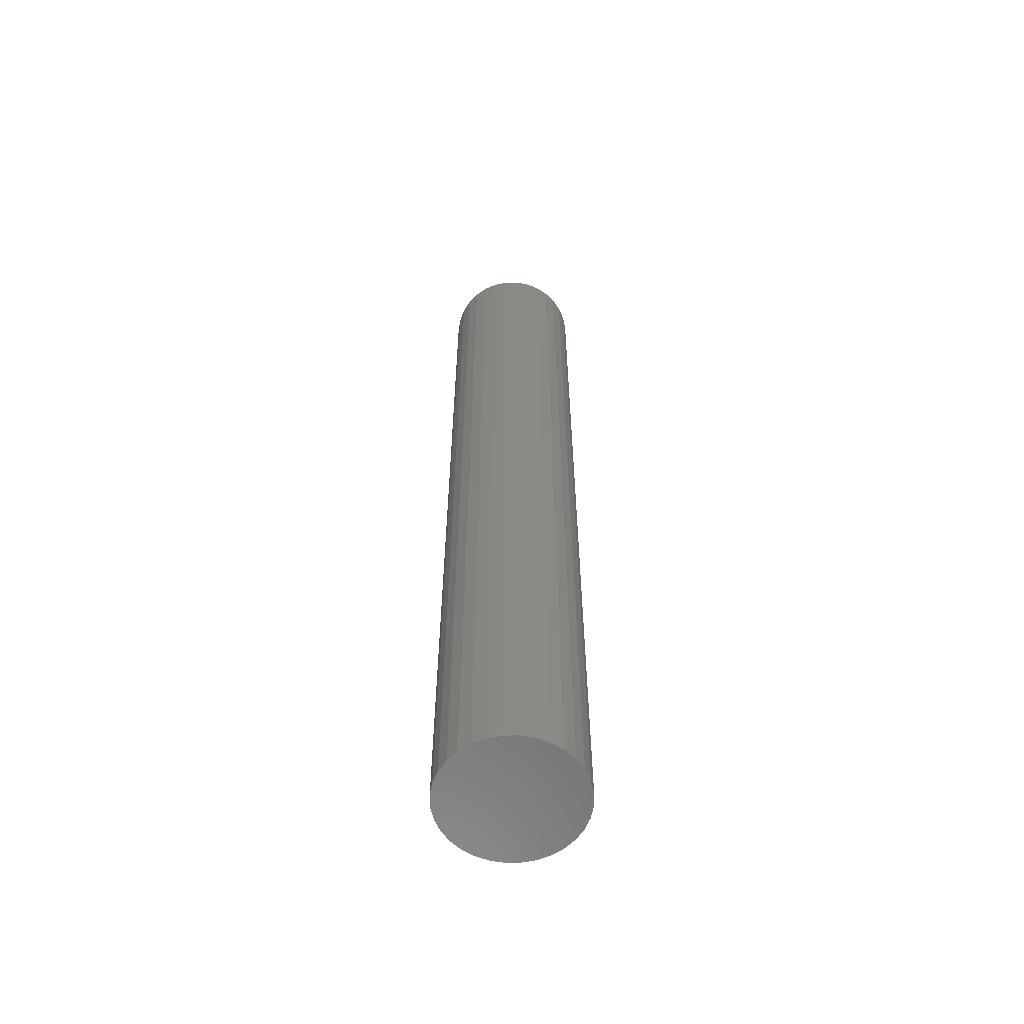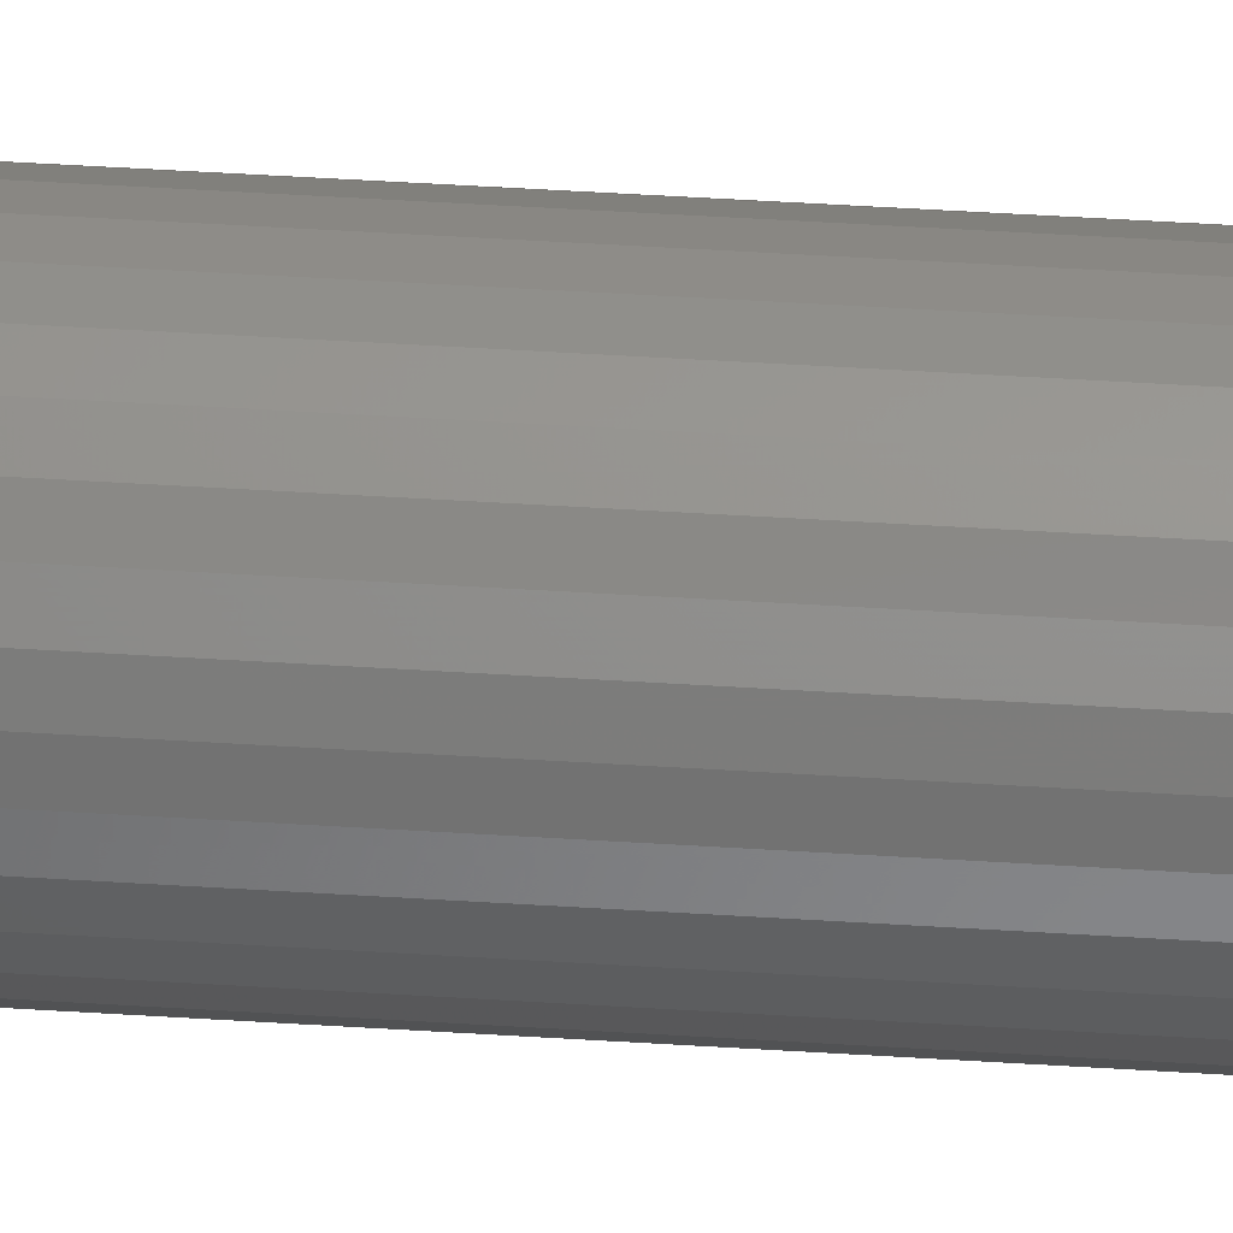
<metadata>
{"format":"stl","ext":"stl","renderer":"f3d","projection":"perspective","resolution":1024,"background":"white","views":[{"elev":-59.3,"azim":29.0,"up":"+Y"},{"elev":53.3,"azim":-86.2,"up":"+Z"}]}
</metadata>
<code>
# stl→obj: 320 verts, 636 faces
v -0.009603 1.651e-17 0.04143
v -0.002275 1.704e-17 0.04366
v 0.005345 1.751e-17 0.04441
v 0.01297 1.789e-17 0.04366
v 0.02029 1.817e-17 0.04143
v -0.01636 1.594e-17 0.03782
v 0.02705 1.835e-17 0.03782
v -0.02228 1.534e-17 0.03297
v 0.03297 1.841e-17 0.03297
v -0.02713 1.474e-17 0.02705
v 0.03782 1.835e-17 0.02705
v -0.03074 1.417e-17 0.02029
v 0.04143 1.817e-17 0.02029
v -0.03297 1.363e-17 0.01297
v 0.04366 1.789e-17 0.01297
v 0.04143 1.651e-17 -0.009603
v -0.03074 1.251e-17 -0.009603
v 0.04366 1.704e-17 -0.002275
v -0.02713 1.233e-17 -0.01636
v 0.03782 1.594e-17 -0.01636
v -0.02228 1.227e-17 -0.02228
v 0.03297 1.534e-17 -0.02228
v -0.01636 1.233e-17 -0.02713
v 0.02705 1.474e-17 -0.02713
v -0.009603 1.251e-17 -0.03074
v 0.02029 1.417e-17 -0.03074
v -0.002275 1.279e-17 -0.03297
v 0.005345 1.317e-17 -0.03372
v 0.01297 1.363e-17 -0.03297
v -0.03297 1.279e-17 -0.002275
v -0.03372 1.317e-17 0.005345
v 0.04441 1.751e-17 0.005345
v 0.06003 -0.01562 0.005345
v 0.06003 -0.75 0.005345
v 0.05898 -0.01562 -0.005324
v 0.05898 -0.75 -0.005324
v 0.05587 -0.01562 -0.01558
v 0.05587 -0.75 -0.01558
v 0.05082 -0.01562 -0.02504
v 0.05082 -0.75 -0.02504
v 0.04402 -0.01562 -0.03332
v 0.04402 -0.75 -0.03332
v 0.03573 -0.01562 -0.04013
v 0.03573 -0.75 -0.04013
v 0.02627 -0.01562 -0.04518
v 0.02627 -0.75 -0.04518
v 0.01601 -0.01562 -0.04829
v 0.01601 -0.75 -0.04829
v 0.005345 -0.01562 -0.04934
v 0.005345 -0.75 -0.04934
v -0.005324 -0.01562 -0.04829
v -0.005324 -0.75 -0.04829
v -0.01558 -0.01562 -0.04518
v -0.01558 -0.75 -0.04518
v -0.02504 -0.01562 -0.04013
v -0.02504 -0.75 -0.04013
v -0.03332 -0.01562 -0.03332
v -0.03332 -0.75 -0.03332
v -0.04013 -0.01562 -0.02504
v -0.04013 -0.75 -0.02504
v -0.04518 -0.01562 -0.01558
v -0.04518 -0.75 -0.01558
v -0.04829 -0.01562 -0.005324
v -0.04829 -0.75 -0.005324
v -0.04934 -0.01562 0.005345
v -0.04934 -0.75 0.005345
v -0.04829 -0.01562 0.01601
v -0.04829 -0.75 0.01601
v -0.04518 -0.01562 0.02627
v -0.04518 -0.75 0.02627
v -0.04013 -0.01562 0.03573
v -0.04013 -0.75 0.03573
v -0.03332 -0.01562 0.04402
v -0.03332 -0.75 0.04402
v -0.02504 -0.01562 0.05082
v -0.02504 -0.75 0.05082
v -0.01558 -0.01562 0.05587
v -0.01558 -0.75 0.05587
v -0.005324 -0.01562 0.05898
v -0.005324 -0.75 0.05898
v 0.005345 -0.01562 0.06003
v 0.005345 -0.75 0.06003
v 0.01601 -0.01562 0.05898
v 0.01601 -0.75 0.05898
v 0.02627 -0.01562 0.05587
v 0.02627 -0.75 0.05587
v 0.03573 -0.01562 0.05082
v 0.03573 -0.75 0.05082
v 0.04402 -0.01562 0.04402
v 0.04402 -0.75 0.04402
v 0.05082 -0.01562 0.03573
v 0.05082 -0.75 0.03573
v 0.05587 -0.01562 0.02627
v 0.05587 -0.75 0.02627
v 0.05898 -0.01562 0.01601
v 0.05898 -0.75 0.01601
v 0.05973 -0.01258 0.005345
v 0.05869 -0.01258 -0.005265
v 0.05884 -0.009646 0.005345
v 0.05782 -0.009646 -0.005092
v 0.0574 -0.006944 0.005345
v 0.0564 -0.006944 -0.00481
v 0.05546 -0.004576 0.005345
v 0.05449 -0.004576 -0.004431
v 0.05309 -0.002633 0.005345
v 0.05217 -0.002633 -0.003969
v 0.05039 -0.001189 0.005345
v 0.04952 -0.001189 -0.003442
v 0.04746 -0.0003002 0.005345
v 0.04665 -0.0003002 -0.00287
v -0.048 -0.01258 -0.005265
v -0.04904 -0.01258 0.005345
v -0.04712 -0.009646 -0.005092
v -0.04815 -0.009646 0.005345
v -0.04571 -0.006944 -0.00481
v -0.04671 -0.006944 0.005345
v -0.0438 -0.004576 -0.004431
v -0.04477 -0.004576 0.005345
v -0.04148 -0.002633 -0.003969
v -0.0424 -0.002633 0.005345
v -0.03883 -0.001189 -0.003442
v -0.0397 -0.001189 0.005345
v -0.03596 -0.0003002 -0.00287
v -0.03677 -0.0003002 0.005345
v -0.0449 -0.01258 -0.01547
v -0.04408 -0.009646 -0.01513
v -0.04275 -0.006944 -0.01457
v -0.04095 -0.004576 -0.01383
v -0.03876 -0.002633 -0.01293
v -0.03627 -0.001189 -0.01189
v -0.03356 -0.0003002 -0.01077
v -0.03988 -0.01258 -0.02487
v -0.03914 -0.009646 -0.02438
v -0.03794 -0.006944 -0.02357
v -0.03632 -0.004576 -0.02249
v -0.03435 -0.002633 -0.02118
v -0.03211 -0.001189 -0.01968
v -0.02967 -0.0003002 -0.01805
v -0.03311 -0.01258 -0.03311
v -0.03248 -0.009646 -0.03248
v -0.03146 -0.006944 -0.03146
v -0.03009 -0.004576 -0.03009
v -0.02841 -0.002633 -0.02841
v -0.0265 -0.001189 -0.0265
v -0.02443 -0.0003002 -0.02443
v -0.02487 -0.01258 -0.03988
v -0.02438 -0.009646 -0.03914
v -0.02357 -0.006944 -0.03794
v -0.02249 -0.004576 -0.03632
v -0.02118 -0.002633 -0.03435
v -0.01968 -0.001189 -0.03211
v -0.01805 -0.0003002 -0.02967
v -0.01547 -0.01258 -0.0449
v -0.01513 -0.009646 -0.04408
v -0.01457 -0.006944 -0.04275
v -0.01383 -0.004576 -0.04095
v -0.01293 -0.002633 -0.03876
v -0.01189 -0.001189 -0.03627
v -0.01077 -0.0003002 -0.03356
v -0.005265 -0.01258 -0.048
v -0.005092 -0.009646 -0.04712
v -0.00481 -0.006944 -0.04571
v -0.004431 -0.004576 -0.0438
v -0.003969 -0.002633 -0.04148
v -0.003442 -0.001189 -0.03883
v -0.00287 -0.0003002 -0.03596
v 0.005345 -0.01258 -0.04904
v 0.005345 -0.009646 -0.04815
v 0.005345 -0.006944 -0.04671
v 0.005345 -0.004576 -0.04477
v 0.005345 -0.002633 -0.0424
v 0.005345 -0.001189 -0.0397
v 0.005345 -0.0003002 -0.03677
v 0.01596 -0.01258 -0.048
v 0.01578 -0.009646 -0.04712
v 0.0155 -0.006944 -0.04571
v 0.01512 -0.004576 -0.0438
v 0.01466 -0.002633 -0.04148
v 0.01413 -0.001189 -0.03883
v 0.01356 -0.0003002 -0.03596
v 0.02616 -0.01258 -0.0449
v 0.02582 -0.009646 -0.04408
v 0.02527 -0.006944 -0.04275
v 0.02452 -0.004576 -0.04095
v 0.02362 -0.002633 -0.03876
v 0.02258 -0.001189 -0.03627
v 0.02146 -0.0003002 -0.03356
v 0.03556 -0.01258 -0.03988
v 0.03507 -0.009646 -0.03914
v 0.03427 -0.006944 -0.03794
v 0.03319 -0.004576 -0.03632
v 0.03187 -0.002633 -0.03435
v 0.03037 -0.001189 -0.03211
v 0.02874 -0.0003002 -0.02967
v 0.0438 -0.01258 -0.03311
v 0.04317 -0.009646 -0.03248
v 0.04215 -0.006944 -0.03146
v 0.04078 -0.004576 -0.03009
v 0.0391 -0.002633 -0.02841
v 0.03719 -0.001189 -0.0265
v 0.03512 -0.0003002 -0.02443
v 0.05057 -0.01258 -0.02487
v 0.04983 -0.009646 -0.02438
v 0.04863 -0.006944 -0.02357
v 0.04701 -0.004576 -0.02249
v 0.04504 -0.002633 -0.02118
v 0.0428 -0.001189 -0.01968
v 0.04036 -0.0003002 -0.01805
v 0.05559 -0.01258 -0.01547
v 0.05477 -0.009646 -0.01513
v 0.05344 -0.006944 -0.01457
v 0.05164 -0.004576 -0.01383
v 0.04945 -0.002633 -0.01293
v 0.04696 -0.001189 -0.01189
v 0.04425 -0.0003002 -0.01077
v -0.048 -0.01258 0.01596
v -0.04712 -0.009646 0.01578
v -0.04571 -0.006944 0.0155
v -0.0438 -0.004576 0.01512
v -0.04148 -0.002633 0.01466
v -0.03883 -0.001189 0.01413
v -0.03596 -0.0003002 0.01356
v 0.05869 -0.01258 0.01596
v 0.05782 -0.009646 0.01578
v 0.0564 -0.006944 0.0155
v 0.05449 -0.004576 0.01512
v 0.05217 -0.002633 0.01466
v 0.04952 -0.001189 0.01413
v 0.04665 -0.0003002 0.01356
v 0.05559 -0.01258 0.02616
v 0.05477 -0.009646 0.02582
v 0.05344 -0.006944 0.02527
v 0.05164 -0.004576 0.02452
v 0.04945 -0.002633 0.02362
v 0.04696 -0.001189 0.02258
v 0.04425 -0.0003002 0.02146
v 0.05057 -0.01258 0.03556
v 0.04983 -0.009646 0.03507
v 0.04863 -0.006944 0.03427
v 0.04701 -0.004576 0.03319
v 0.04504 -0.002633 0.03187
v 0.0428 -0.001189 0.03037
v 0.04036 -0.0003002 0.02874
v 0.0438 -0.01258 0.0438
v 0.04317 -0.009646 0.04317
v 0.04215 -0.006944 0.04215
v 0.04078 -0.004576 0.04078
v 0.0391 -0.002633 0.0391
v 0.03719 -0.001189 0.03719
v 0.03512 -0.0003002 0.03512
v 0.03556 -0.01258 0.05057
v 0.03507 -0.009646 0.04983
v 0.03427 -0.006944 0.04863
v 0.03319 -0.004576 0.04701
v 0.03187 -0.002633 0.04504
v 0.03037 -0.001189 0.0428
v 0.02874 -0.0003002 0.04036
v 0.02616 -0.01258 0.05559
v 0.02582 -0.009646 0.05477
v 0.02527 -0.006944 0.05344
v 0.02452 -0.004576 0.05164
v 0.02362 -0.002633 0.04945
v 0.02258 -0.001189 0.04696
v 0.02146 -0.0003002 0.04425
v 0.01596 -0.01258 0.05869
v 0.01578 -0.009646 0.05782
v 0.0155 -0.006944 0.0564
v 0.01512 -0.004576 0.05449
v 0.01466 -0.002633 0.05217
v 0.01413 -0.001189 0.04952
v 0.01356 -0.0003002 0.04665
v 0.005345 -0.01258 0.05973
v 0.005345 -0.009646 0.05884
v 0.005345 -0.006944 0.0574
v 0.005345 -0.004576 0.05546
v 0.005345 -0.002633 0.05309
v 0.005345 -0.001189 0.05039
v 0.005345 -0.0003002 0.04746
v -0.005265 -0.01258 0.05869
v -0.005092 -0.009646 0.05782
v -0.00481 -0.006944 0.0564
v -0.004431 -0.004576 0.05449
v -0.003969 -0.002633 0.05217
v -0.003442 -0.001189 0.04952
v -0.00287 -0.0003002 0.04665
v -0.01547 -0.01258 0.05559
v -0.01513 -0.009646 0.05477
v -0.01457 -0.006944 0.05344
v -0.01383 -0.004576 0.05164
v -0.01293 -0.002633 0.04945
v -0.01189 -0.001189 0.04696
v -0.01077 -0.0003002 0.04425
v -0.02487 -0.01258 0.05057
v -0.02438 -0.009646 0.04983
v -0.02357 -0.006944 0.04863
v -0.02249 -0.004576 0.04701
v -0.02118 -0.002633 0.04504
v -0.01968 -0.001189 0.0428
v -0.01805 -0.0003002 0.04036
v -0.03311 -0.01258 0.0438
v -0.03248 -0.009646 0.04317
v -0.03146 -0.006944 0.04215
v -0.03009 -0.004576 0.04078
v -0.02841 -0.002633 0.0391
v -0.0265 -0.001189 0.03719
v -0.02443 -0.0003002 0.03512
v -0.03988 -0.01258 0.03556
v -0.03914 -0.009646 0.03507
v -0.03794 -0.006944 0.03427
v -0.03632 -0.004576 0.03319
v -0.03435 -0.002633 0.03187
v -0.03211 -0.001189 0.03037
v -0.02967 -0.0003002 0.02874
v -0.0449 -0.01258 0.02616
v -0.04408 -0.009646 0.02582
v -0.04275 -0.006944 0.02527
v -0.04095 -0.004576 0.02452
v -0.03876 -0.002633 0.02362
v -0.03627 -0.001189 0.02258
v -0.03356 -0.0003002 0.02146
f 1 2 3
f 1 3 4
f 5 1 4
f 6 1 5
f 7 6 5
f 8 6 7
f 9 8 7
f 10 8 9
f 11 10 9
f 12 10 11
f 13 12 11
f 14 12 13
f 15 14 13
f 16 17 18
f 19 17 16
f 20 19 16
f 21 19 20
f 22 21 20
f 23 21 22
f 24 23 22
f 25 23 24
f 26 25 24
f 27 25 26
f 28 27 26
f 29 28 26
f 17 30 18
f 18 30 31
f 18 31 32
f 32 31 14
f 32 14 15
f 33 34 35
f 35 34 36
f 35 36 37
f 37 36 38
f 37 38 39
f 39 38 40
f 39 40 41
f 41 40 42
f 41 42 43
f 43 42 44
f 43 44 45
f 45 44 46
f 45 46 47
f 47 46 48
f 47 48 49
f 49 48 50
f 49 50 51
f 51 50 52
f 51 52 53
f 53 52 54
f 53 54 55
f 55 54 56
f 55 56 57
f 57 56 58
f 57 58 59
f 59 58 60
f 59 60 61
f 61 60 62
f 61 62 63
f 63 62 64
f 63 64 65
f 65 64 66
f 65 66 67
f 67 66 68
f 67 68 69
f 69 68 70
f 69 70 71
f 71 70 72
f 71 72 73
f 73 72 74
f 73 74 75
f 75 74 76
f 75 76 77
f 77 76 78
f 77 78 79
f 79 78 80
f 79 80 81
f 81 80 82
f 81 82 83
f 83 82 84
f 83 84 85
f 85 84 86
f 85 86 87
f 87 86 88
f 87 88 89
f 89 88 90
f 89 90 91
f 91 90 92
f 91 92 93
f 93 92 94
f 93 94 95
f 95 94 96
f 95 96 33
f 33 96 34
f 33 35 97
f 97 35 98
f 97 98 99
f 99 98 100
f 99 100 101
f 101 100 102
f 101 102 103
f 103 102 104
f 103 104 105
f 105 104 106
f 105 106 107
f 107 106 108
f 107 108 109
f 109 108 110
f 109 110 32
f 32 110 18
f 63 65 111
f 111 65 112
f 111 112 113
f 113 112 114
f 113 114 115
f 115 114 116
f 115 116 117
f 117 116 118
f 117 118 119
f 119 118 120
f 119 120 121
f 121 120 122
f 121 122 123
f 123 122 124
f 123 124 30
f 30 124 31
f 61 63 125
f 125 63 111
f 125 111 126
f 126 111 113
f 126 113 127
f 127 113 115
f 127 115 128
f 128 115 117
f 128 117 129
f 129 117 119
f 129 119 130
f 130 119 121
f 130 121 131
f 131 121 123
f 131 123 17
f 17 123 30
f 59 61 132
f 132 61 125
f 132 125 133
f 133 125 126
f 133 126 134
f 134 126 127
f 134 127 135
f 135 127 128
f 135 128 136
f 136 128 129
f 136 129 137
f 137 129 130
f 137 130 138
f 138 130 131
f 138 131 19
f 19 131 17
f 57 59 139
f 139 59 132
f 139 132 140
f 140 132 133
f 140 133 141
f 141 133 134
f 141 134 142
f 142 134 135
f 142 135 143
f 143 135 136
f 143 136 144
f 144 136 137
f 144 137 145
f 145 137 138
f 145 138 21
f 21 138 19
f 55 57 146
f 146 57 139
f 146 139 147
f 147 139 140
f 147 140 148
f 148 140 141
f 148 141 149
f 149 141 142
f 149 142 150
f 150 142 143
f 150 143 151
f 151 143 144
f 151 144 152
f 152 144 145
f 152 145 23
f 23 145 21
f 53 55 153
f 153 55 146
f 153 146 154
f 154 146 147
f 154 147 155
f 155 147 148
f 155 148 156
f 156 148 149
f 156 149 157
f 157 149 150
f 157 150 158
f 158 150 151
f 158 151 159
f 159 151 152
f 159 152 25
f 25 152 23
f 51 53 160
f 160 53 153
f 160 153 161
f 161 153 154
f 161 154 162
f 162 154 155
f 162 155 163
f 163 155 156
f 163 156 164
f 164 156 157
f 164 157 165
f 165 157 158
f 165 158 166
f 166 158 159
f 166 159 27
f 27 159 25
f 49 51 167
f 167 51 160
f 167 160 168
f 168 160 161
f 168 161 169
f 169 161 162
f 169 162 170
f 170 162 163
f 170 163 171
f 171 163 164
f 171 164 172
f 172 164 165
f 172 165 173
f 173 165 166
f 173 166 28
f 28 166 27
f 47 49 174
f 174 49 167
f 174 167 175
f 175 167 168
f 175 168 176
f 176 168 169
f 176 169 177
f 177 169 170
f 177 170 178
f 178 170 171
f 178 171 179
f 179 171 172
f 179 172 180
f 180 172 173
f 180 173 29
f 29 173 28
f 45 47 181
f 181 47 174
f 181 174 182
f 182 174 175
f 182 175 183
f 183 175 176
f 183 176 184
f 184 176 177
f 184 177 185
f 185 177 178
f 185 178 186
f 186 178 179
f 186 179 187
f 187 179 180
f 187 180 26
f 26 180 29
f 43 45 188
f 188 45 181
f 188 181 189
f 189 181 182
f 189 182 190
f 190 182 183
f 190 183 191
f 191 183 184
f 191 184 192
f 192 184 185
f 192 185 193
f 193 185 186
f 193 186 194
f 194 186 187
f 194 187 24
f 24 187 26
f 41 43 195
f 195 43 188
f 195 188 196
f 196 188 189
f 196 189 197
f 197 189 190
f 197 190 198
f 198 190 191
f 198 191 199
f 199 191 192
f 199 192 200
f 200 192 193
f 200 193 201
f 201 193 194
f 201 194 22
f 22 194 24
f 39 41 202
f 202 41 195
f 202 195 203
f 203 195 196
f 203 196 204
f 204 196 197
f 204 197 205
f 205 197 198
f 205 198 206
f 206 198 199
f 206 199 207
f 207 199 200
f 207 200 208
f 208 200 201
f 208 201 20
f 20 201 22
f 37 39 209
f 209 39 202
f 209 202 210
f 210 202 203
f 210 203 211
f 211 203 204
f 211 204 212
f 212 204 205
f 212 205 213
f 213 205 206
f 213 206 214
f 214 206 207
f 214 207 215
f 215 207 208
f 215 208 16
f 16 208 20
f 35 37 98
f 98 37 209
f 98 209 100
f 100 209 210
f 100 210 102
f 102 210 211
f 102 211 104
f 104 211 212
f 104 212 106
f 106 212 213
f 106 213 108
f 108 213 214
f 108 214 110
f 110 214 215
f 110 215 18
f 18 215 16
f 65 67 112
f 112 67 216
f 112 216 114
f 114 216 217
f 114 217 116
f 116 217 218
f 116 218 118
f 118 218 219
f 118 219 120
f 120 219 220
f 120 220 122
f 122 220 221
f 122 221 124
f 124 221 222
f 124 222 31
f 31 222 14
f 95 33 223
f 223 33 97
f 223 97 224
f 224 97 99
f 224 99 225
f 225 99 101
f 225 101 226
f 226 101 103
f 226 103 227
f 227 103 105
f 227 105 228
f 228 105 107
f 228 107 229
f 229 107 109
f 229 109 15
f 15 109 32
f 93 95 230
f 230 95 223
f 230 223 231
f 231 223 224
f 231 224 232
f 232 224 225
f 232 225 233
f 233 225 226
f 233 226 234
f 234 226 227
f 234 227 235
f 235 227 228
f 235 228 236
f 236 228 229
f 236 229 13
f 13 229 15
f 91 93 237
f 237 93 230
f 237 230 238
f 238 230 231
f 238 231 239
f 239 231 232
f 239 232 240
f 240 232 233
f 240 233 241
f 241 233 234
f 241 234 242
f 242 234 235
f 242 235 243
f 243 235 236
f 243 236 11
f 11 236 13
f 89 91 244
f 244 91 237
f 244 237 245
f 245 237 238
f 245 238 246
f 246 238 239
f 246 239 247
f 247 239 240
f 247 240 248
f 248 240 241
f 248 241 249
f 249 241 242
f 249 242 250
f 250 242 243
f 250 243 9
f 9 243 11
f 87 89 251
f 251 89 244
f 251 244 252
f 252 244 245
f 252 245 253
f 253 245 246
f 253 246 254
f 254 246 247
f 254 247 255
f 255 247 248
f 255 248 256
f 256 248 249
f 256 249 257
f 257 249 250
f 257 250 7
f 7 250 9
f 85 87 258
f 258 87 251
f 258 251 259
f 259 251 252
f 259 252 260
f 260 252 253
f 260 253 261
f 261 253 254
f 261 254 262
f 262 254 255
f 262 255 263
f 263 255 256
f 263 256 264
f 264 256 257
f 264 257 5
f 5 257 7
f 83 85 265
f 265 85 258
f 265 258 266
f 266 258 259
f 266 259 267
f 267 259 260
f 267 260 268
f 268 260 261
f 268 261 269
f 269 261 262
f 269 262 270
f 270 262 263
f 270 263 271
f 271 263 264
f 271 264 4
f 4 264 5
f 81 83 272
f 272 83 265
f 272 265 273
f 273 265 266
f 273 266 274
f 274 266 267
f 274 267 275
f 275 267 268
f 275 268 276
f 276 268 269
f 276 269 277
f 277 269 270
f 277 270 278
f 278 270 271
f 278 271 3
f 3 271 4
f 79 81 279
f 279 81 272
f 279 272 280
f 280 272 273
f 280 273 281
f 281 273 274
f 281 274 282
f 282 274 275
f 282 275 283
f 283 275 276
f 283 276 284
f 284 276 277
f 284 277 285
f 285 277 278
f 285 278 2
f 2 278 3
f 77 79 286
f 286 79 279
f 286 279 287
f 287 279 280
f 287 280 288
f 288 280 281
f 288 281 289
f 289 281 282
f 289 282 290
f 290 282 283
f 290 283 291
f 291 283 284
f 291 284 292
f 292 284 285
f 292 285 1
f 1 285 2
f 75 77 293
f 293 77 286
f 293 286 294
f 294 286 287
f 294 287 295
f 295 287 288
f 295 288 296
f 296 288 289
f 296 289 297
f 297 289 290
f 297 290 298
f 298 290 291
f 298 291 299
f 299 291 292
f 299 292 6
f 6 292 1
f 73 75 300
f 300 75 293
f 300 293 301
f 301 293 294
f 301 294 302
f 302 294 295
f 302 295 303
f 303 295 296
f 303 296 304
f 304 296 297
f 304 297 305
f 305 297 298
f 305 298 306
f 306 298 299
f 306 299 8
f 8 299 6
f 71 73 307
f 307 73 300
f 307 300 308
f 308 300 301
f 308 301 309
f 309 301 302
f 309 302 310
f 310 302 303
f 310 303 311
f 311 303 304
f 311 304 312
f 312 304 305
f 312 305 313
f 313 305 306
f 313 306 10
f 10 306 8
f 69 71 314
f 314 71 307
f 314 307 315
f 315 307 308
f 315 308 316
f 316 308 309
f 316 309 317
f 317 309 310
f 317 310 318
f 318 310 311
f 318 311 319
f 319 311 312
f 319 312 320
f 320 312 313
f 320 313 12
f 12 313 10
f 67 69 216
f 216 69 314
f 216 314 217
f 217 314 315
f 217 315 218
f 218 315 316
f 218 316 219
f 219 316 317
f 219 317 220
f 220 317 318
f 220 318 221
f 221 318 319
f 221 319 222
f 222 319 320
f 222 320 14
f 14 320 12
f 80 84 82
f 84 80 78
f 84 78 86
f 86 78 76
f 86 76 88
f 88 76 74
f 88 74 90
f 90 74 72
f 90 72 92
f 92 72 70
f 92 70 94
f 94 70 68
f 94 68 96
f 36 62 38
f 38 62 60
f 38 60 40
f 40 60 58
f 40 58 42
f 42 58 56
f 42 56 44
f 44 56 54
f 44 54 46
f 46 54 52
f 46 52 48
f 48 52 50
f 96 68 34
f 34 68 66
f 34 66 36
f 36 66 64
f 36 64 62

</code>
